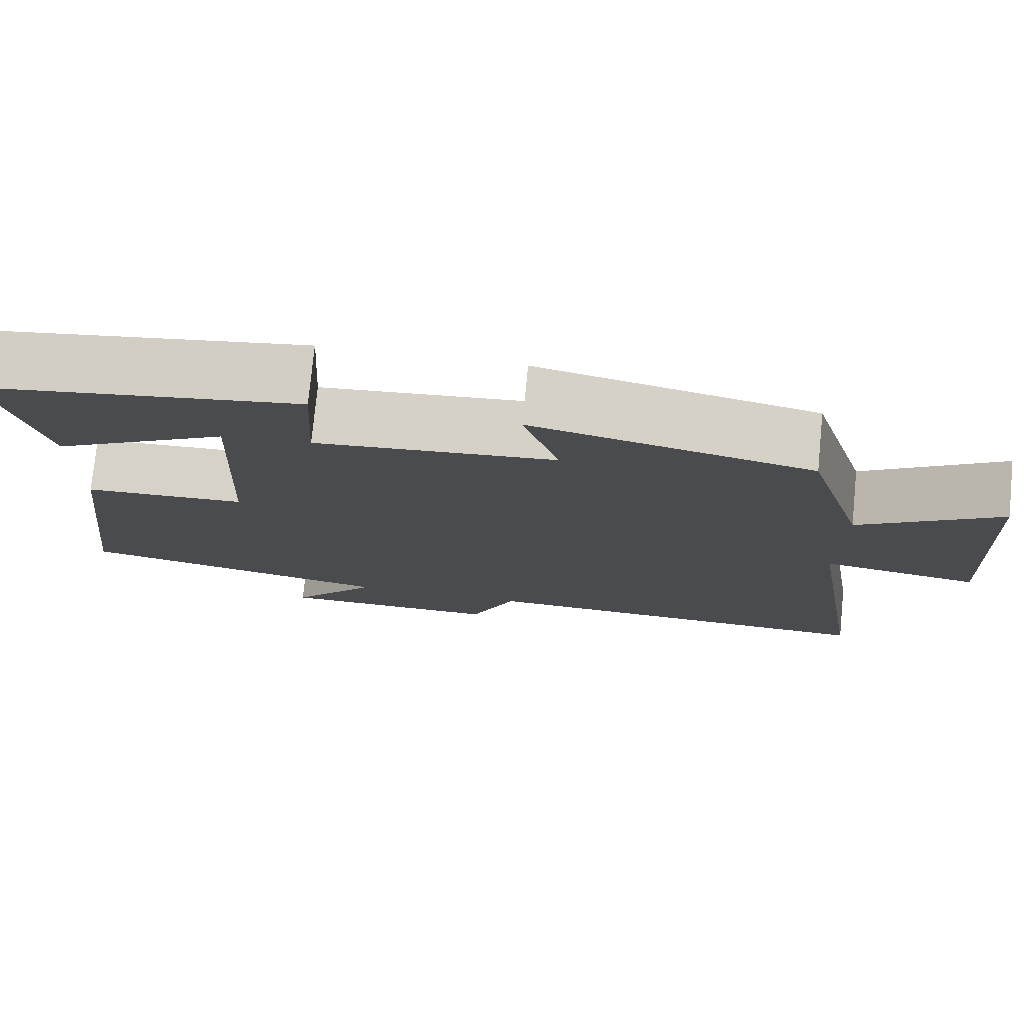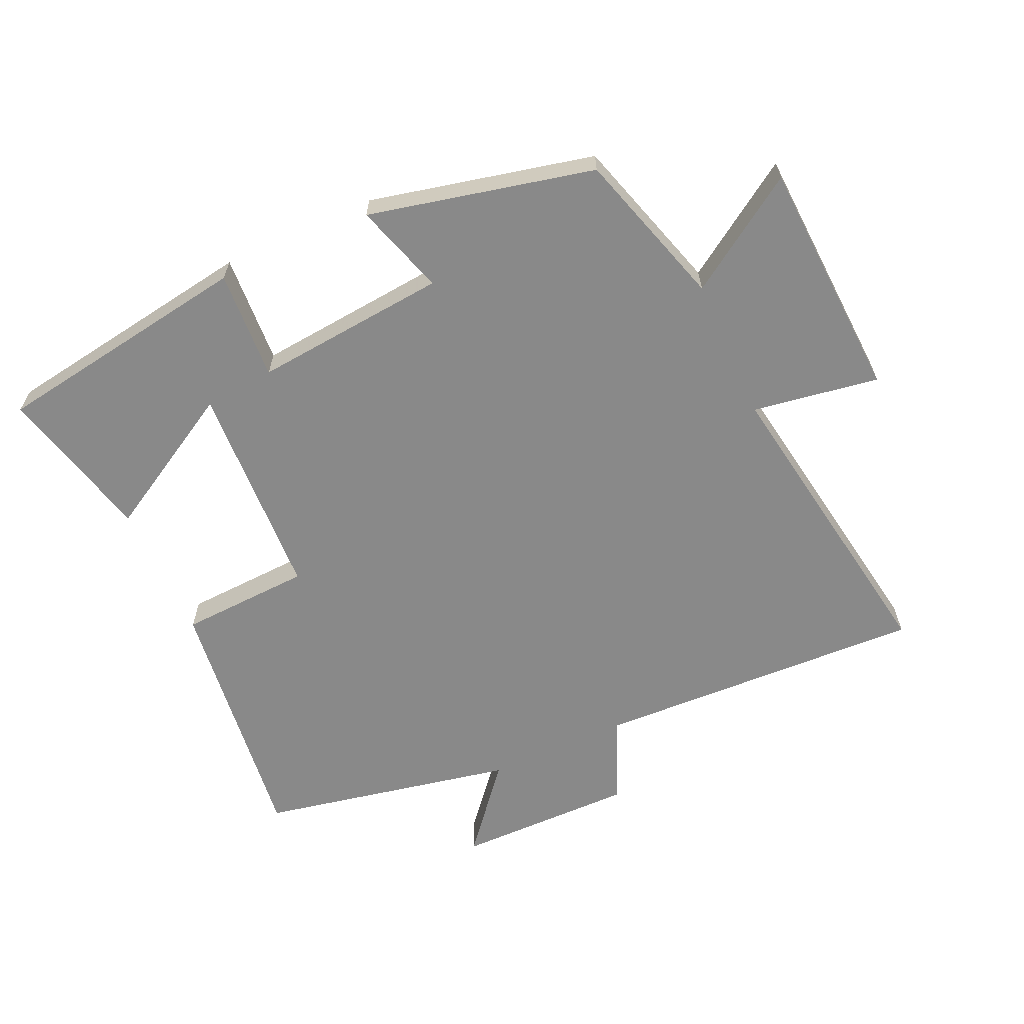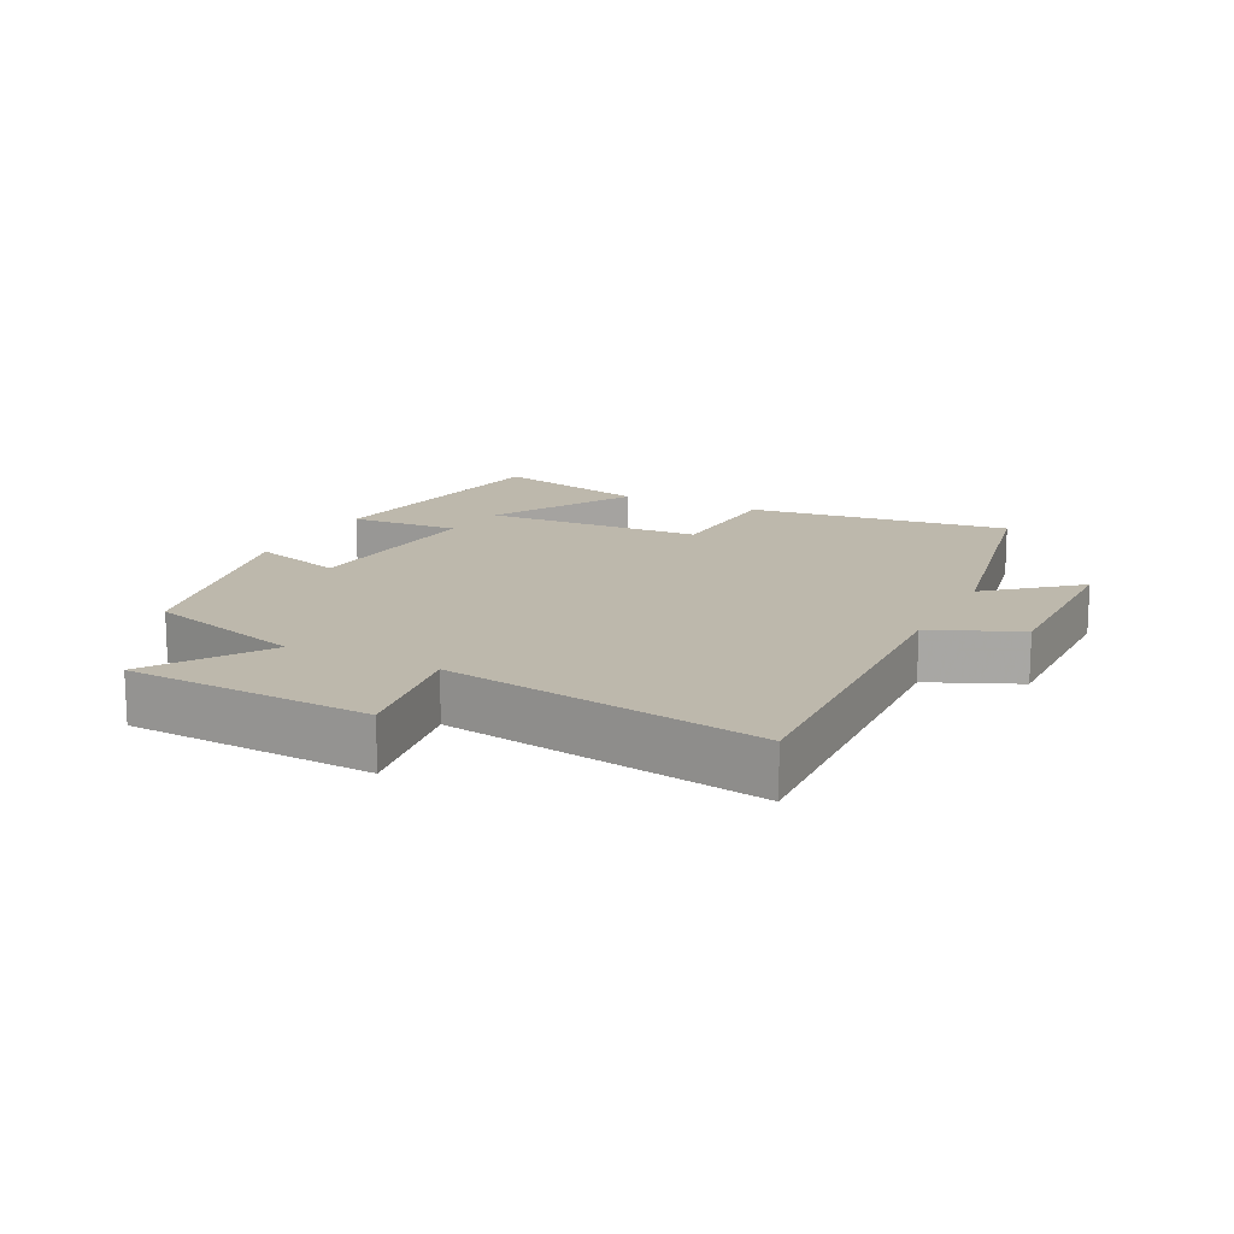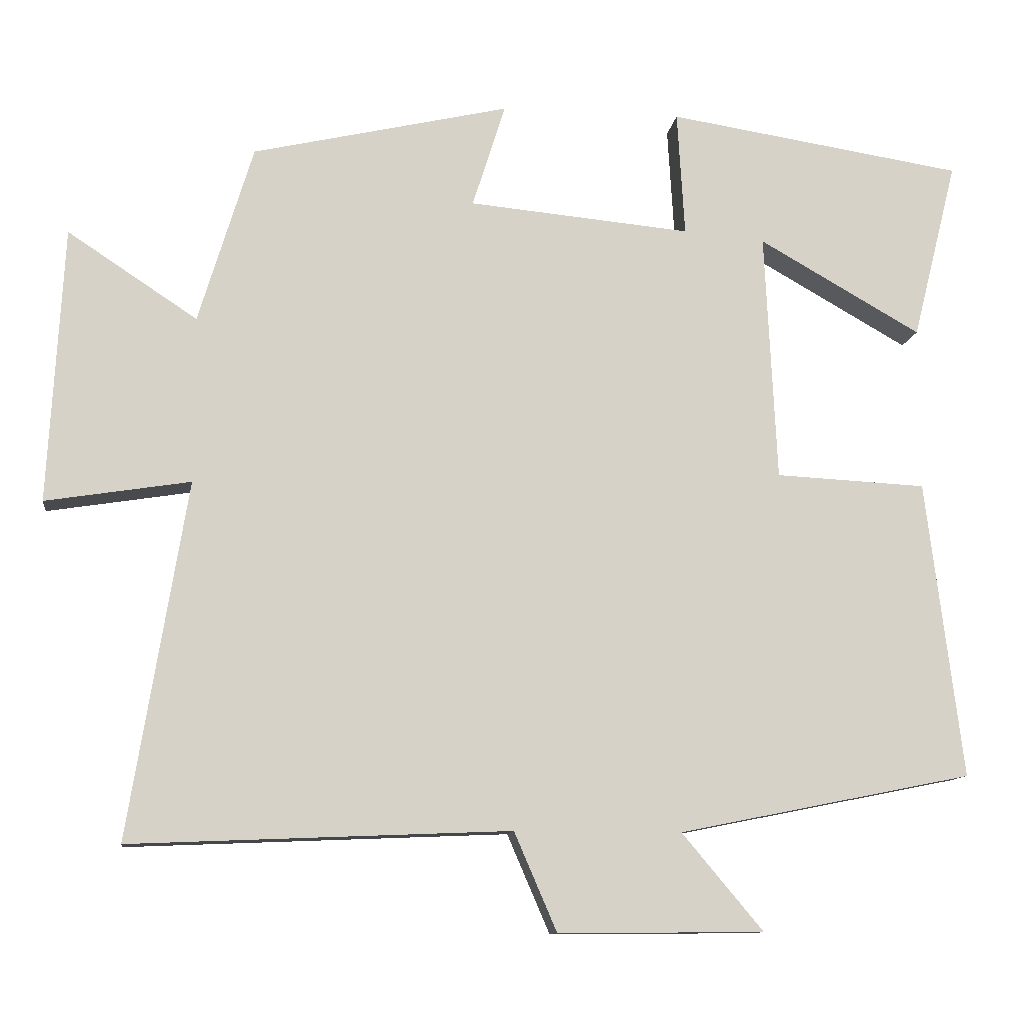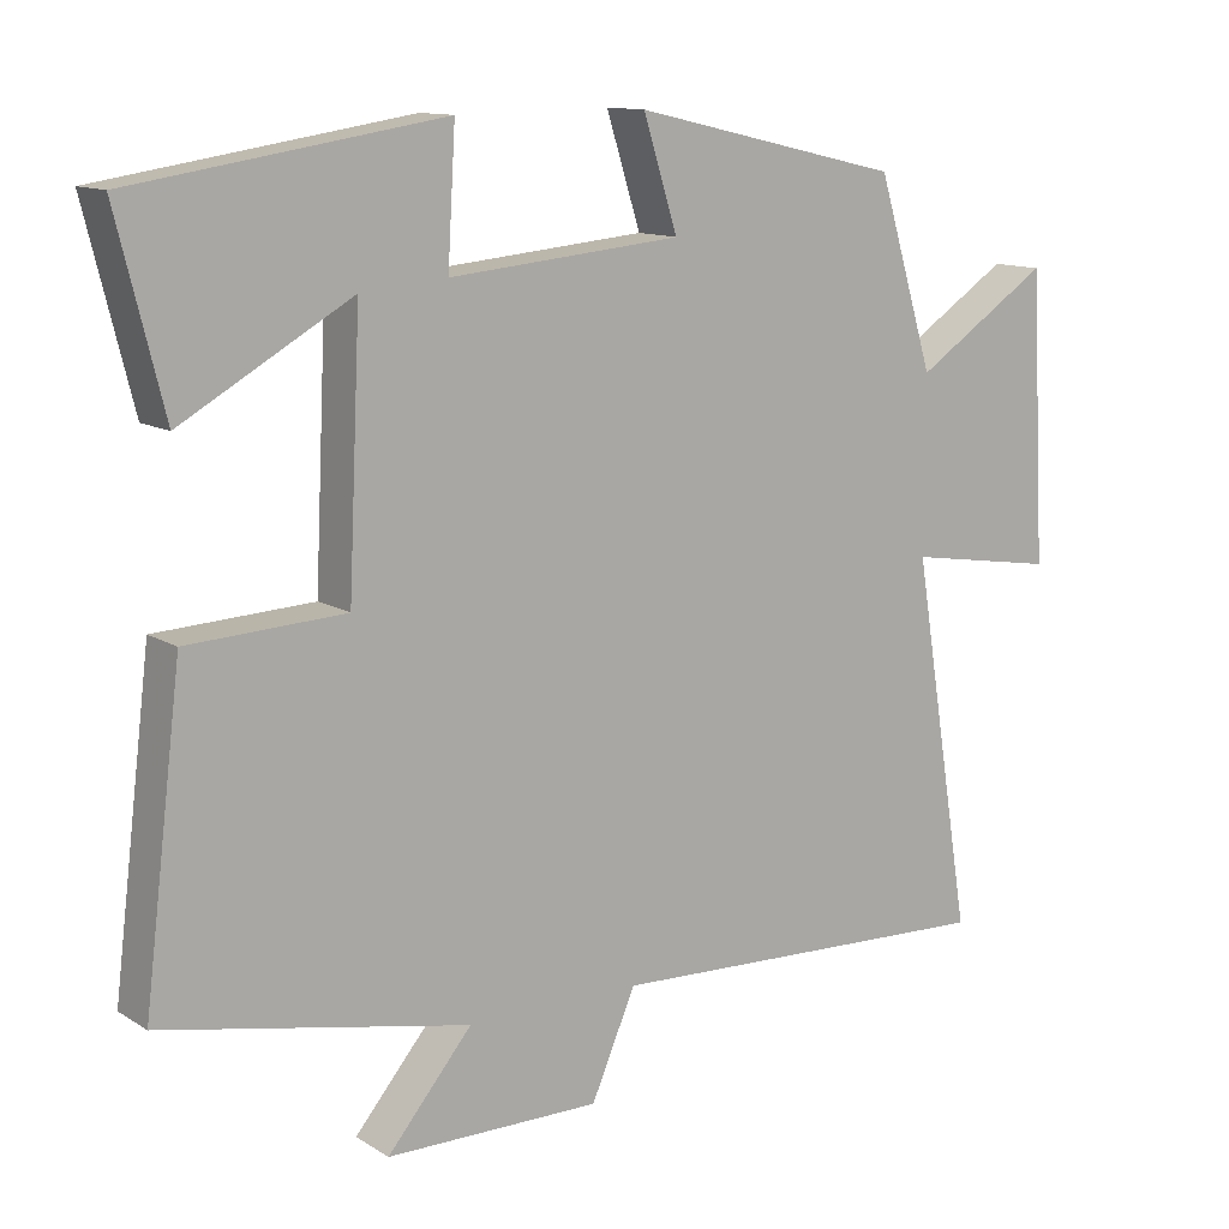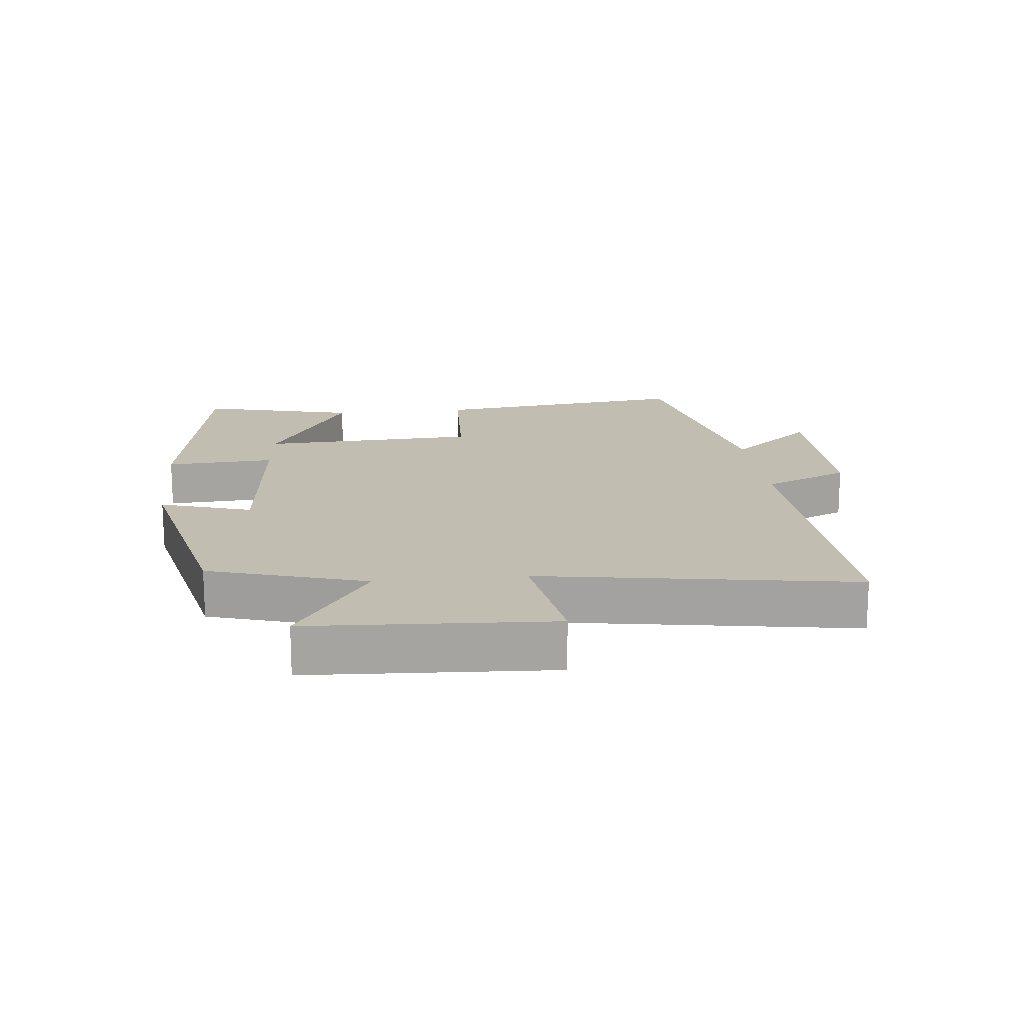
<metadata>
{"format":"obj","ext":"obj","renderer":"f3d","projection":"perspective","resolution":1024,"background":"white","views":[{"elev":76.3,"azim":5.6,"up":"+Z"},{"elev":-63.0,"azim":24.4,"up":"+Y"},{"elev":14.9,"azim":116.6,"up":"+Y"},{"elev":-11.2,"azim":172.6,"up":"+Z"},{"elev":12.2,"azim":-35.5,"up":"+Z"},{"elev":16.8,"azim":83.9,"up":"+Y"}]}
</metadata>
<code>
v 0.427 0.07 0.421
v 0.5 0.07 0.181
v 0.674 0.07 0.296
v 0.694 0.07 -0.074
v 0.5 0.07 -0.043
v 0.578 0.07 -0.521
v 0.069 0.07 -0.5
v 0.012 0.07 -0.632
v -0.264 0.07 -0.63
v -0.155 0.07 -0.5
v -0.549 0.07 -0.421
v -0.5 0.07 -0.022
v -0.298 0.07 -0.012
v -0.282 0.07 0.322
v -0.5 0.07 0.198
v -0.56 0.07 0.438
v -0.162 0.07 0.5
v -0.172 0.07 0.332
v 0.126 0.07 0.36
v 0.082 0.07 0.5
v 0.427 0 0.421
v 0.5 0 0.181
v 0.674 0 0.296
v 0.694 0 -0.074
v 0.5 0 -0.043
v 0.578 0 -0.521
v 0.069 0 -0.5
v 0.012 0 -0.632
v -0.264 0 -0.63
v -0.155 0 -0.5
v -0.549 0 -0.421
v -0.5 0 -0.022
v -0.298 0 -0.012
v -0.282 0 0.322
v -0.5 0 0.198
v -0.56 0 0.438
v -0.162 0 0.5
v -0.172 0 0.332
v 0.126 0 0.36
v 0.082 0 0.5
f 19 20 1 2
f 18 19 2
f 16 17 18
f 14 15 16
f 14 16 18
f 13 14 18 2
f 10 11 12 13
f 7 8 9 10
f 7 10 13 2
f 5 6 7
f 2 3 4 5
f 2 5 7
f 22 21 40 39
f 22 39 38
f 38 37 36
f 36 35 34
f 38 36 34
f 22 38 34 33
f 33 32 31 30
f 30 29 28 27
f 22 33 30 27
f 27 26 25
f 25 24 23 22
f 27 25 22
f 1 21 22 2
f 2 22 23 3
f 3 23 24 4
f 4 24 25 5
f 5 25 26 6
f 6 26 27 7
f 7 27 28 8
f 8 28 29 9
f 9 29 30 10
f 10 30 31 11
f 11 31 32 12
f 12 32 33 13
f 13 33 34 14
f 14 34 35 15
f 15 35 36 16
f 16 36 37 17
f 17 37 38 18
f 18 38 39 19
f 19 39 40 20
f 20 40 21 1

</code>
